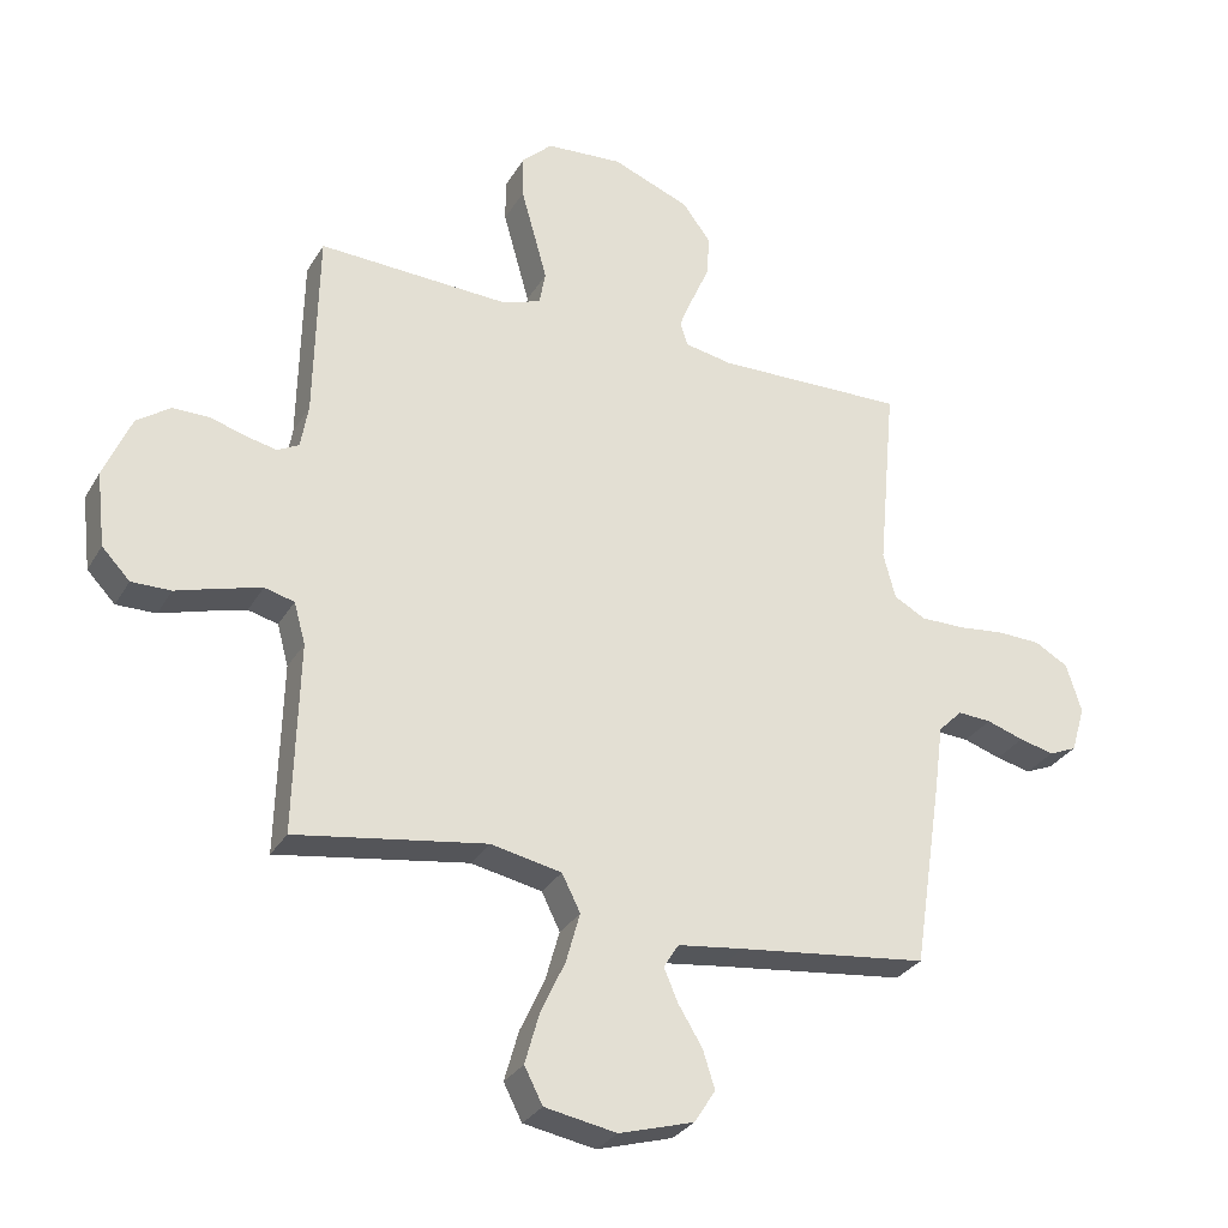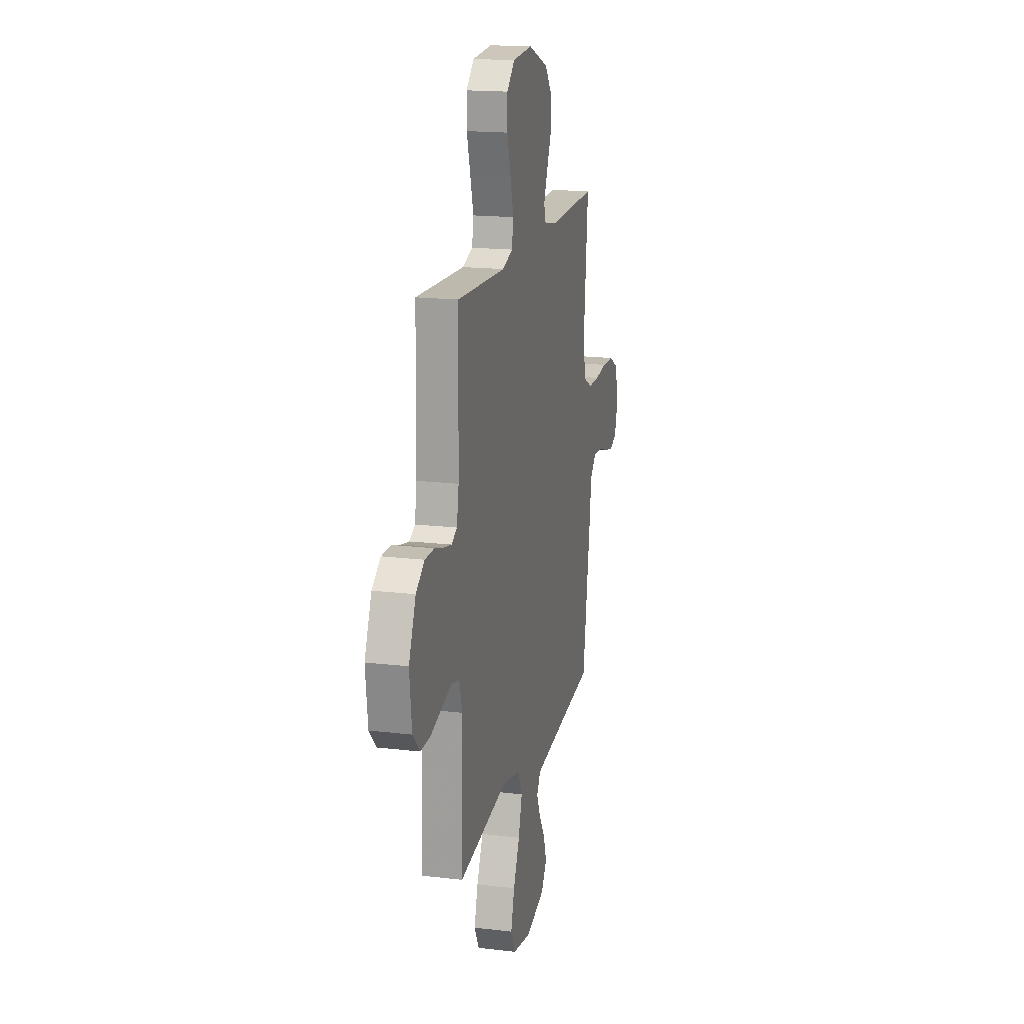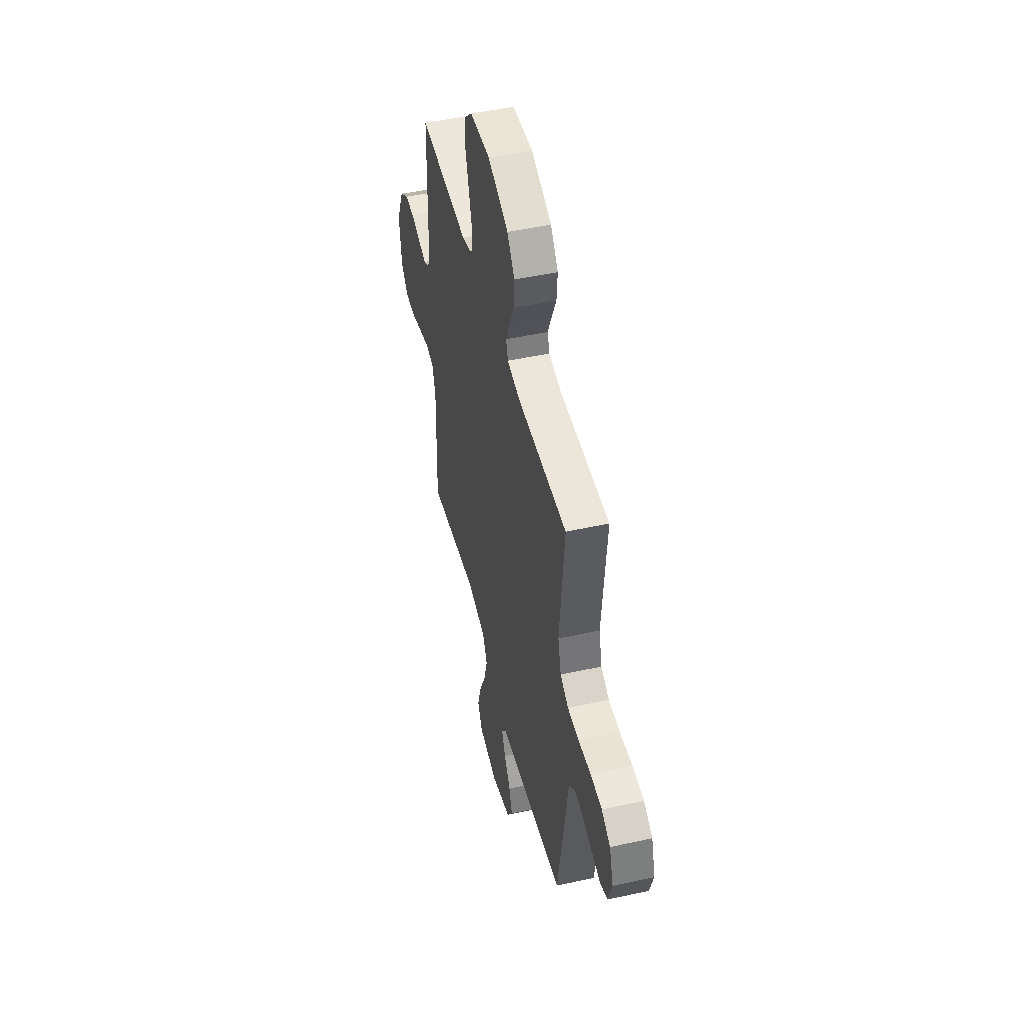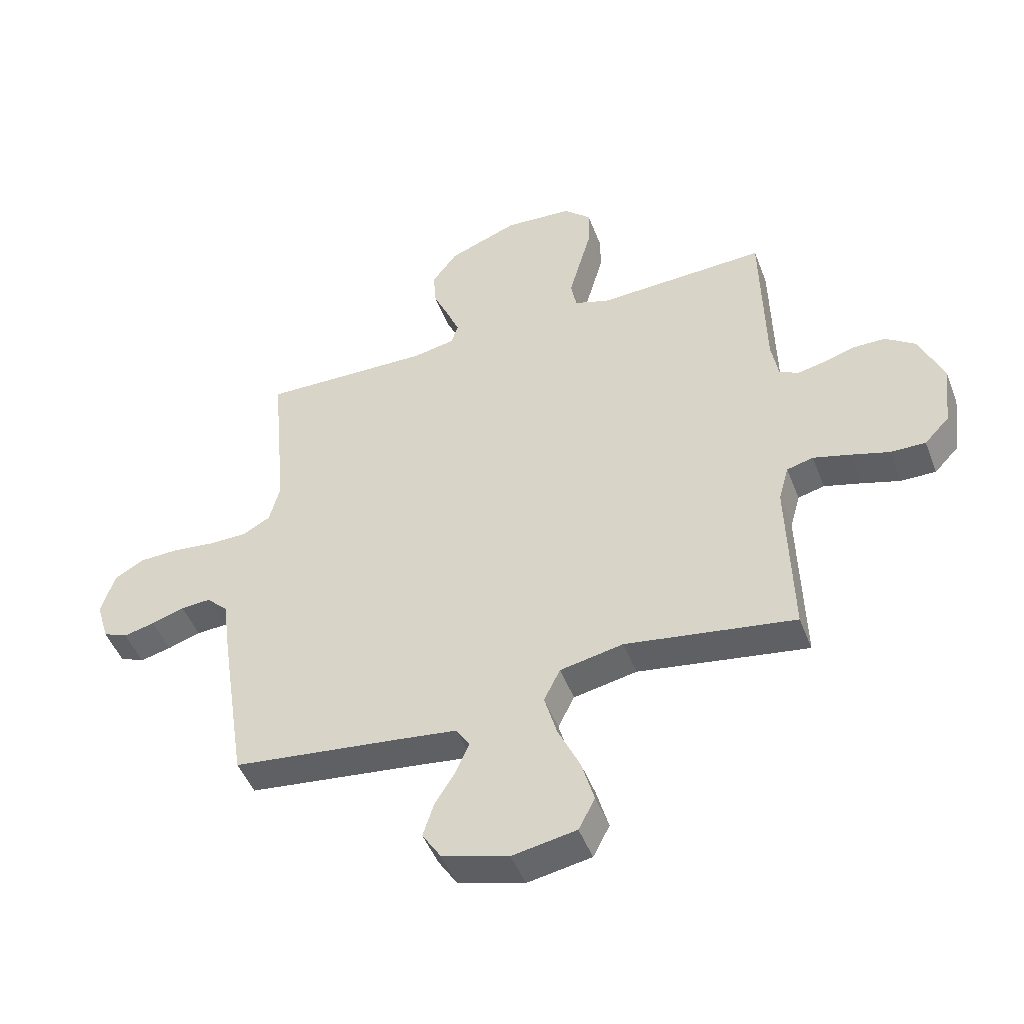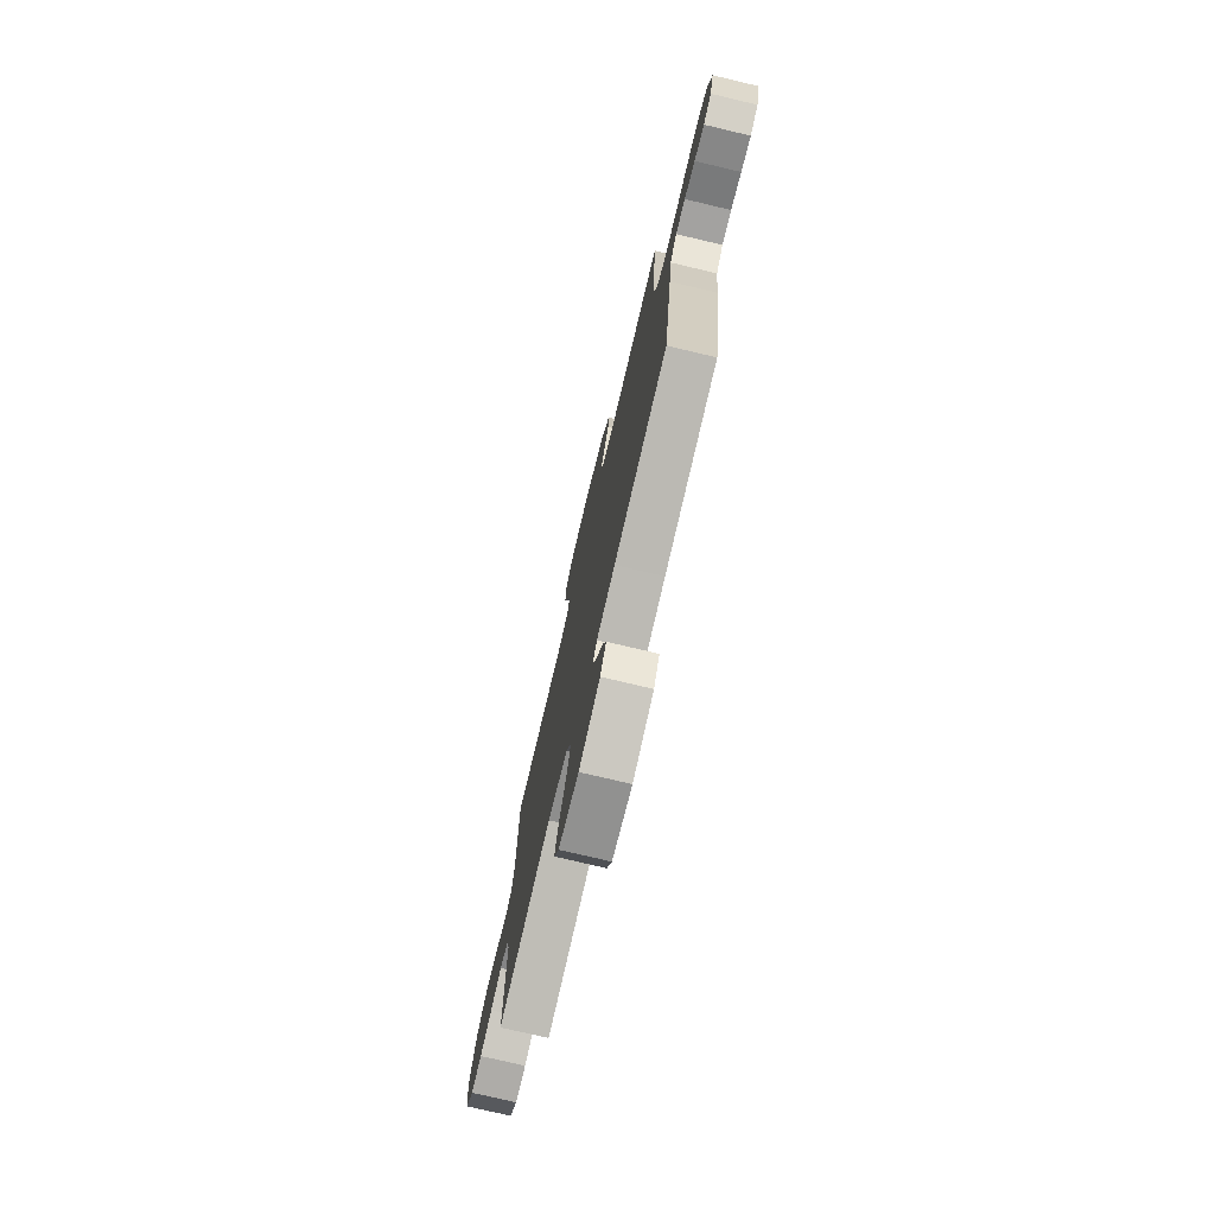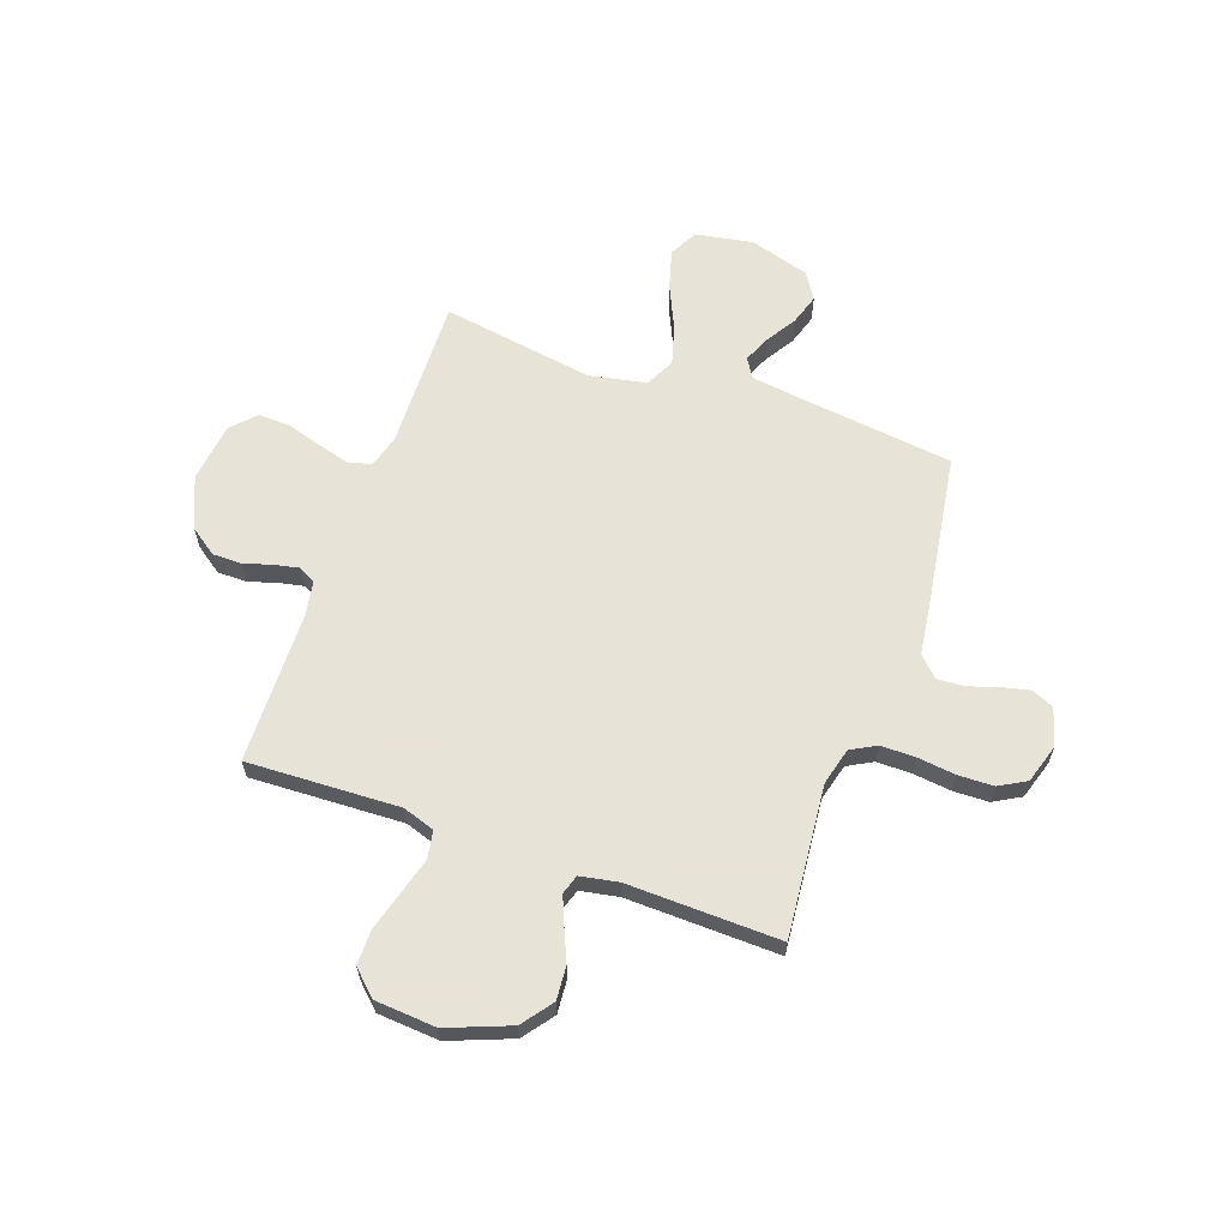
<metadata>
{"format":"obj","ext":"obj","renderer":"f3d","projection":"perspective","resolution":1024,"background":"white","views":[{"elev":-30.1,"azim":-25.5,"up":"+Z"},{"elev":17.3,"azim":-76.6,"up":"+Z"},{"elev":48.8,"azim":76.2,"up":"+Z"},{"elev":-47.9,"azim":-159.5,"up":"+Z"},{"elev":-75.9,"azim":76.7,"up":"+Z"},{"elev":62.6,"azim":19.5,"up":"+Y"}]}
</metadata>
<code>
v -0.5 0.07 0.5
v -0.2 0.07 0.488
v -0.137 0.07 0.509
v -0.127 0.07 0.563
v -0.147 0.07 0.635
v -0.169 0.07 0.713
v -0.169 0.07 0.781
v -0.121 0.07 0.827
v 0 0.07 0.836
v 0.123 0.07 0.788
v 0.168 0.07 0.728
v 0.163 0.07 0.662
v 0.135 0.07 0.598
v 0.113 0.07 0.544
v 0.125 0.07 0.506
v 0.2 0.07 0.492
v 0.5 0.07 0.5
v 0.472 0.07 0.2
v 0.491 0.07 0.127
v 0.541 0.07 0.1
v 0.609 0.07 0.1
v 0.684 0.07 0.109
v 0.754 0.07 0.107
v 0.807 0.07 0.077
v 0.831 0.07 0
v 0.809 0.07 -0.074
v 0.765 0.07 -0.093
v 0.71 0.07 -0.08
v 0.651 0.07 -0.061
v 0.598 0.07 -0.058
v 0.56 0.07 -0.096
v 0.546 0.07 -0.2
v 0.5 0.07 -0.5
v 0.2 0.07 -0.537
v 0.096 0.07 -0.551
v 0.072 0.07 -0.589
v 0.095 0.07 -0.642
v 0.132 0.07 -0.702
v 0.151 0.07 -0.762
v 0.118 0.07 -0.814
v 0 0.07 -0.849
v -0.113 0.07 -0.829
v -0.142 0.07 -0.773
v -0.12 0.07 -0.695
v -0.081 0.07 -0.61
v -0.059 0.07 -0.532
v -0.088 0.07 -0.474
v -0.2 0.07 -0.452
v -0.5 0.07 -0.5
v -0.492 0.07 -0.2
v -0.51 0.07 -0.135
v -0.557 0.07 -0.123
v -0.621 0.07 -0.141
v -0.69 0.07 -0.162
v -0.752 0.07 -0.163
v -0.796 0.07 -0.117
v -0.81 0.07 0
v -0.767 0.07 0.101
v -0.714 0.07 0.139
v -0.656 0.07 0.139
v -0.6 0.07 0.122
v -0.552 0.07 0.112
v -0.518 0.07 0.13
v -0.506 0.07 0.2
v -0.5 0 0.5
v -0.2 0 0.488
v -0.137 0 0.509
v -0.127 0 0.563
v -0.147 0 0.635
v -0.169 0 0.713
v -0.169 0 0.781
v -0.121 0 0.827
v 0 0 0.836
v 0.123 0 0.788
v 0.168 0 0.728
v 0.163 0 0.662
v 0.135 0 0.598
v 0.113 0 0.544
v 0.125 0 0.506
v 0.2 0 0.492
v 0.5 0 0.5
v 0.472 0 0.2
v 0.491 0 0.127
v 0.541 0 0.1
v 0.609 0 0.1
v 0.684 0 0.109
v 0.754 0 0.107
v 0.807 0 0.077
v 0.831 0 0
v 0.809 0 -0.074
v 0.765 0 -0.093
v 0.71 0 -0.08
v 0.651 0 -0.061
v 0.598 0 -0.058
v 0.56 0 -0.096
v 0.546 0 -0.2
v 0.5 0 -0.5
v 0.2 0 -0.537
v 0.096 0 -0.551
v 0.072 0 -0.589
v 0.095 0 -0.642
v 0.132 0 -0.702
v 0.151 0 -0.762
v 0.118 0 -0.814
v 0 0 -0.849
v -0.113 0 -0.829
v -0.142 0 -0.773
v -0.12 0 -0.695
v -0.081 0 -0.61
v -0.059 0 -0.532
v -0.088 0 -0.474
v -0.2 0 -0.452
v -0.5 0 -0.5
v -0.492 0 -0.2
v -0.51 0 -0.135
v -0.557 0 -0.123
v -0.621 0 -0.141
v -0.69 0 -0.162
v -0.752 0 -0.163
v -0.796 0 -0.117
v -0.81 0 0
v -0.767 0 0.101
v -0.714 0 0.139
v -0.656 0 0.139
v -0.6 0 0.122
v -0.552 0 0.112
v -0.518 0 0.13
v -0.506 0 0.2
f 59 60 61
f 58 59 61
f 57 58 61
f 56 57 61
f 55 56 61
f 54 55 61
f 53 54 61
f 52 53 61 62
f 51 52 62 63
f 48 49 50
f 51 63 64
f 50 51 64
f 48 50 64
f 47 48 64
f 43 44 45
f 42 43 45
f 41 42 45
f 40 41 45
f 39 40 45
f 38 39 45
f 37 38 45
f 36 37 45 46
f 35 36 46 47
f 31 32 33 34
f 64 1 2
f 47 64 2
f 35 47 2
f 34 35 2
f 31 34 2
f 27 28 29
f 26 27 29
f 25 26 29
f 24 25 29
f 23 24 29
f 22 23 29
f 21 22 29
f 20 21 29 30
f 16 17 18
f 15 16 18 19
f 11 12 13
f 10 11 13
f 9 10 13
f 8 9 13
f 7 8 13
f 6 7 13
f 5 6 13
f 4 5 13 14
f 3 4 14 15
f 30 31 2
f 20 30 2
f 19 20 2
f 2 3 15 19
f 125 124 123
f 125 123 122
f 125 122 121
f 125 121 120
f 125 120 119
f 125 119 118
f 125 118 117
f 126 125 117 116
f 127 126 116 115
f 114 113 112
f 128 127 115
f 128 115 114
f 128 114 112
f 128 112 111
f 109 108 107
f 109 107 106
f 109 106 105
f 109 105 104
f 109 104 103
f 109 103 102
f 109 102 101
f 110 109 101 100
f 111 110 100 99
f 98 97 96 95
f 66 65 128
f 66 128 111
f 66 111 99
f 66 99 98
f 66 98 95
f 93 92 91
f 93 91 90
f 93 90 89
f 93 89 88
f 93 88 87
f 93 87 86
f 93 86 85
f 94 93 85 84
f 82 81 80
f 83 82 80 79
f 77 76 75
f 77 75 74
f 77 74 73
f 77 73 72
f 77 72 71
f 77 71 70
f 77 70 69
f 78 77 69 68
f 79 78 68 67
f 66 95 94
f 66 94 84
f 66 84 83
f 83 79 67 66
f 1 65 66 2
f 2 66 67 3
f 3 67 68 4
f 4 68 69 5
f 5 69 70 6
f 6 70 71 7
f 7 71 72 8
f 8 72 73 9
f 9 73 74 10
f 10 74 75 11
f 11 75 76 12
f 12 76 77 13
f 13 77 78 14
f 14 78 79 15
f 15 79 80 16
f 16 80 81 17
f 17 81 82 18
f 18 82 83 19
f 19 83 84 20
f 20 84 85 21
f 21 85 86 22
f 22 86 87 23
f 23 87 88 24
f 24 88 89 25
f 25 89 90 26
f 26 90 91 27
f 27 91 92 28
f 28 92 93 29
f 29 93 94 30
f 30 94 95 31
f 31 95 96 32
f 32 96 97 33
f 33 97 98 34
f 34 98 99 35
f 35 99 100 36
f 36 100 101 37
f 37 101 102 38
f 38 102 103 39
f 39 103 104 40
f 40 104 105 41
f 41 105 106 42
f 42 106 107 43
f 43 107 108 44
f 44 108 109 45
f 45 109 110 46
f 46 110 111 47
f 47 111 112 48
f 48 112 113 49
f 49 113 114 50
f 50 114 115 51
f 51 115 116 52
f 52 116 117 53
f 53 117 118 54
f 54 118 119 55
f 55 119 120 56
f 56 120 121 57
f 57 121 122 58
f 58 122 123 59
f 59 123 124 60
f 60 124 125 61
f 61 125 126 62
f 62 126 127 63
f 63 127 128 64
f 64 128 65 1

</code>
